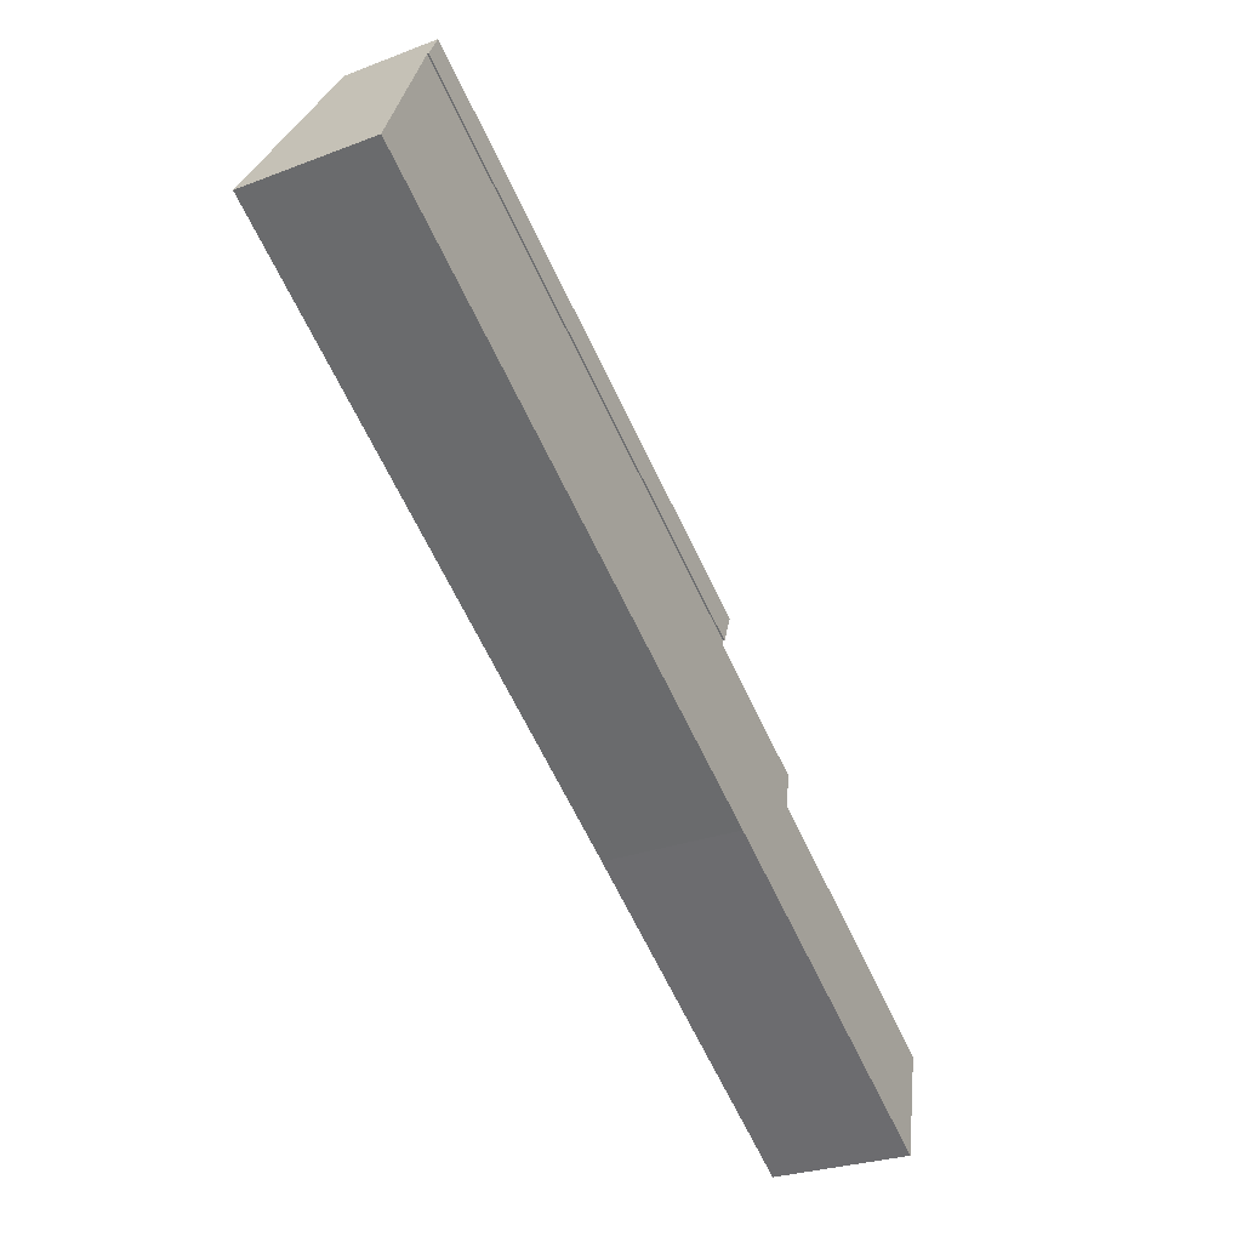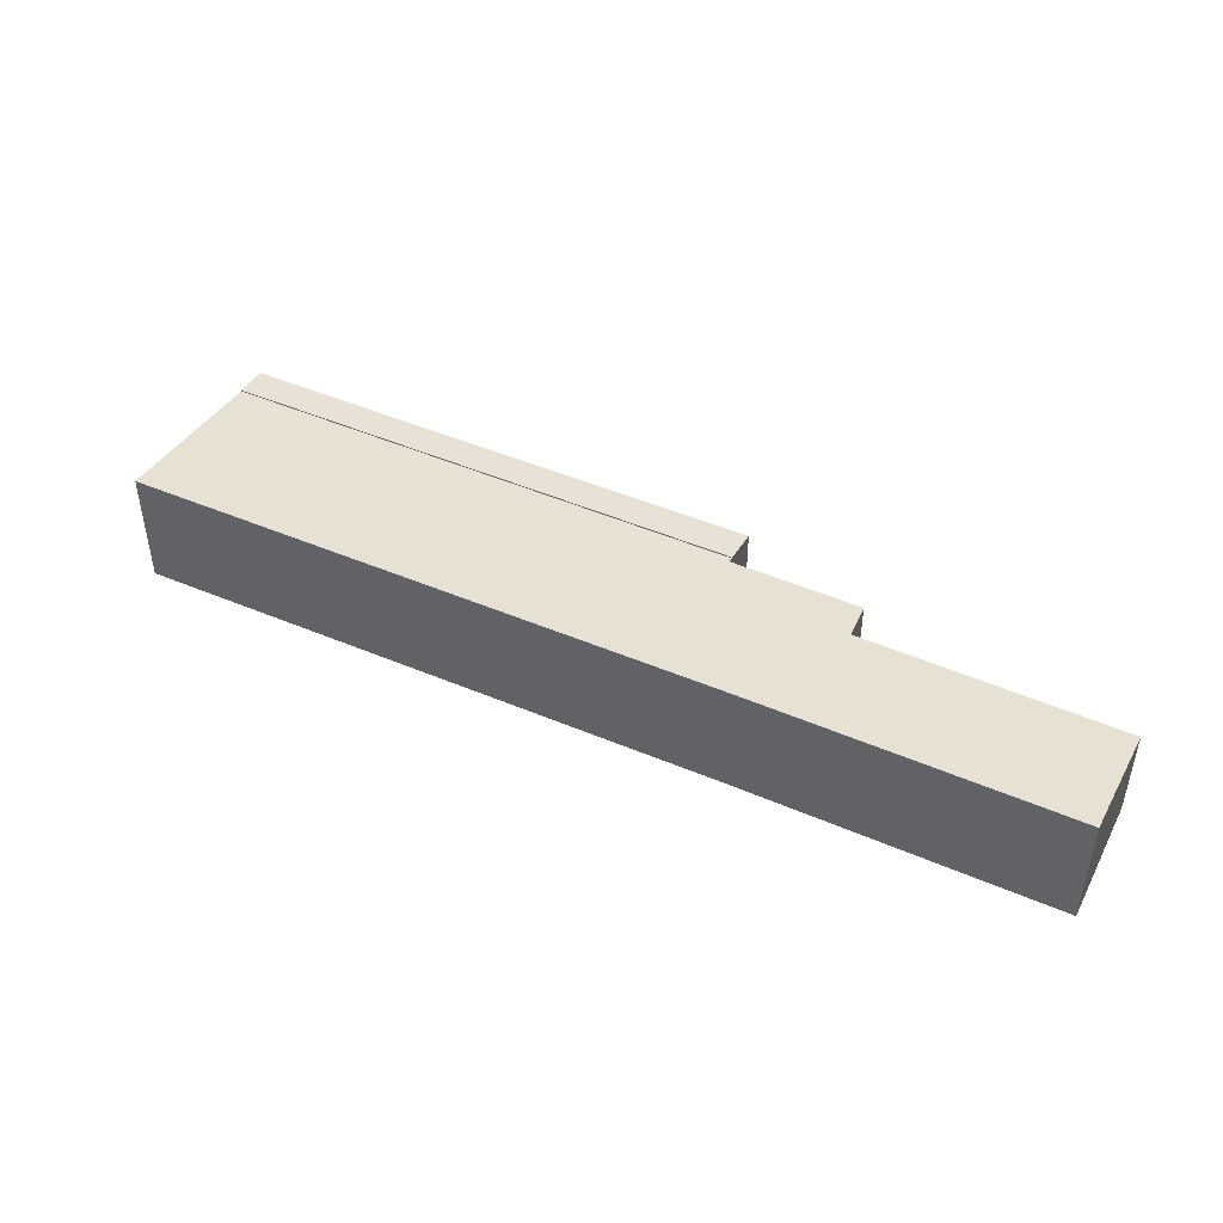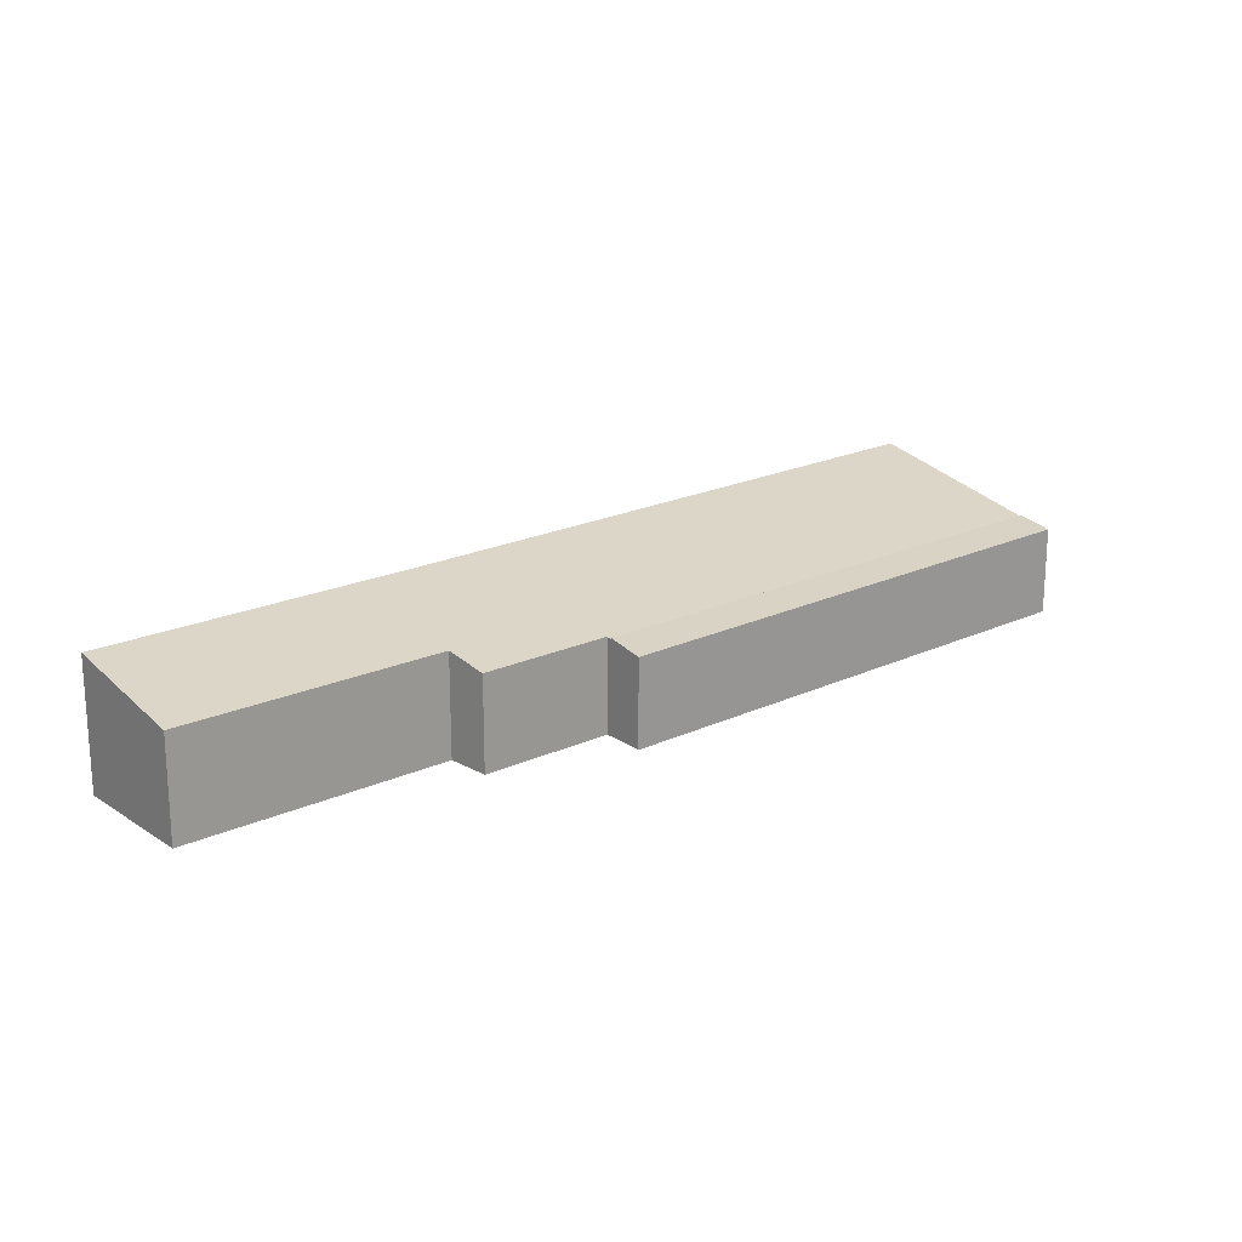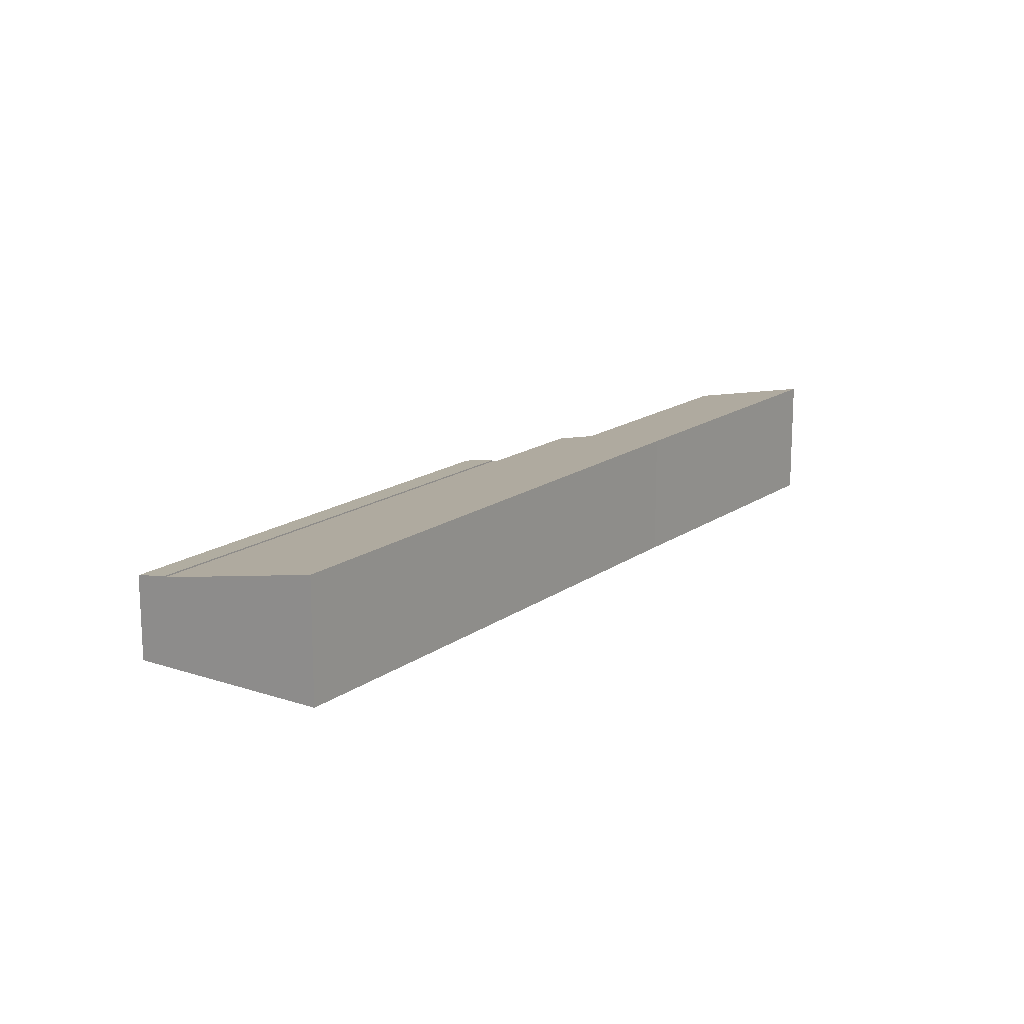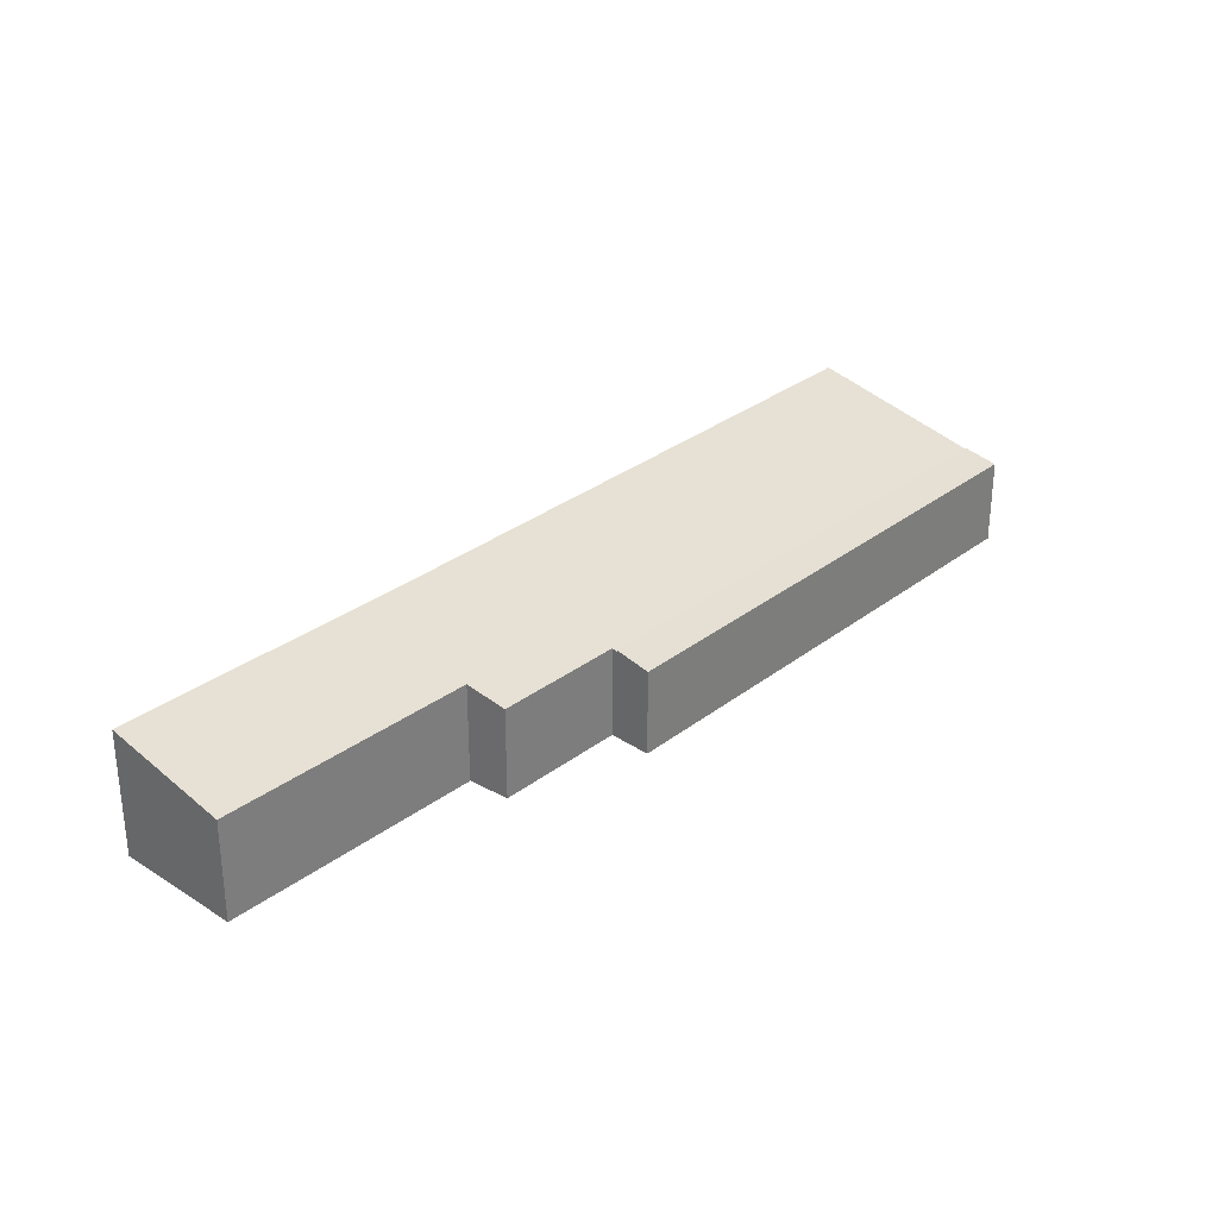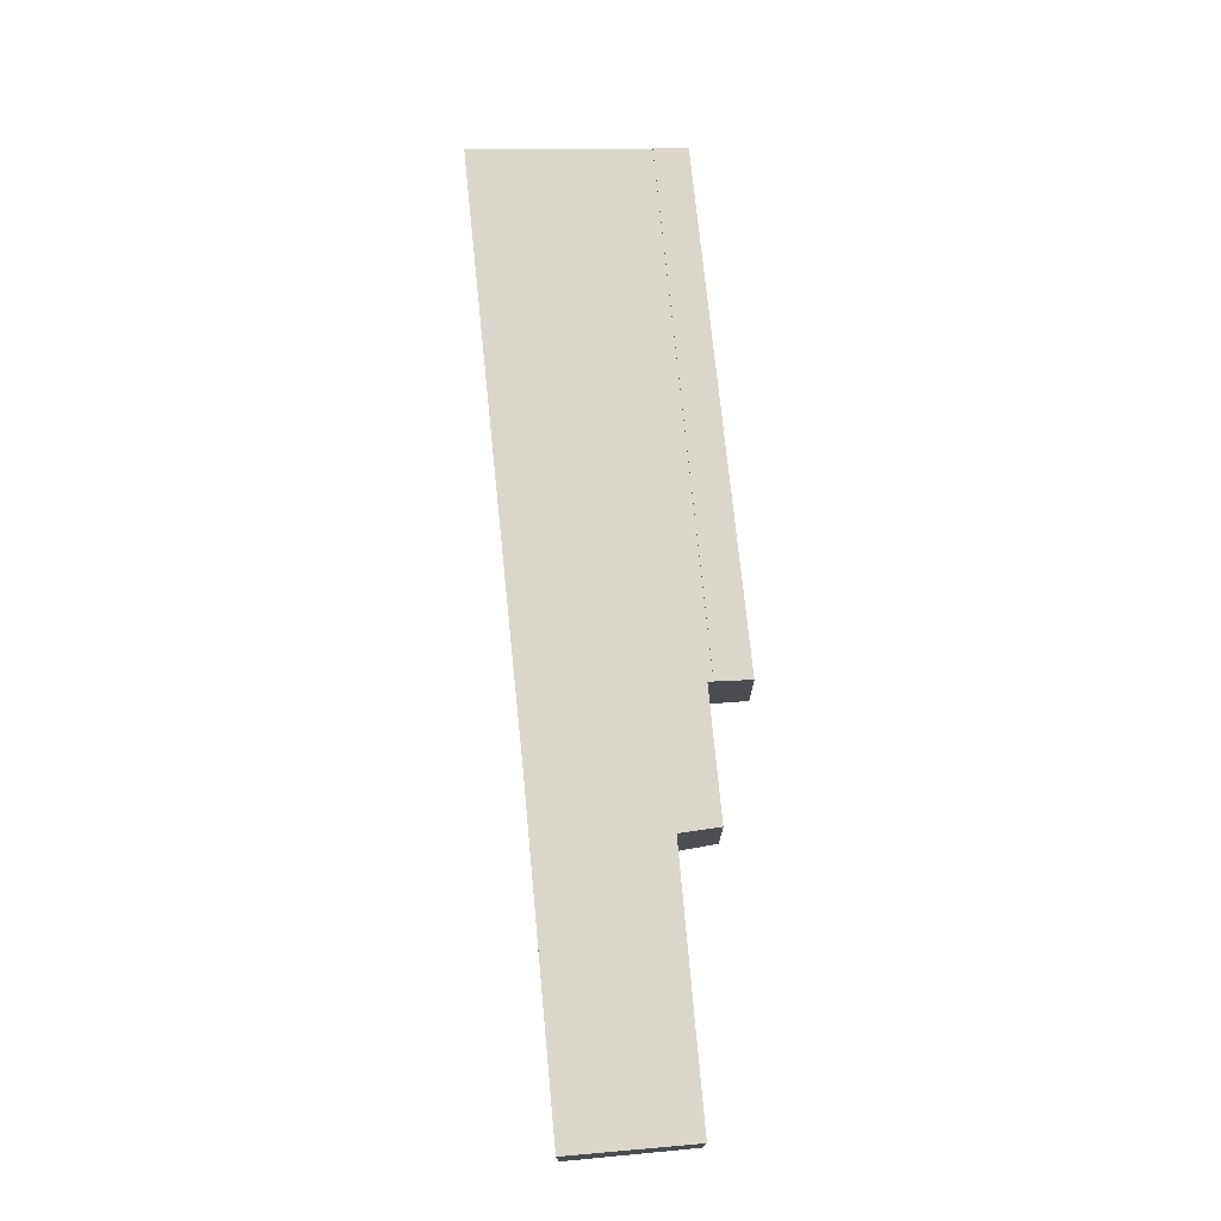
<metadata>
{"format":"obj","ext":"obj","renderer":"f3d","projection":"perspective","resolution":1024,"background":"white","views":[{"elev":-27.0,"azim":120.6,"up":"+Z"},{"elev":47.9,"azim":172.1,"up":"+Y"},{"elev":20.5,"azim":-73.5,"up":"+Y"},{"elev":16.0,"azim":91.5,"up":"+Y"},{"elev":30.8,"azim":-80.9,"up":"+Y"},{"elev":74.8,"azim":-129.1,"up":"+Y"}]}
</metadata>
<code>
v  0 2.974 1.821e-16
v  10.32 3.716 2.313
v  2.119 3.729 -3.178
v  6.584 2.958 4.442
v  25.2 3.729 12.05
v  5.973 2.71 5.539
v  9.254 2.707 7.724
v  9.159 2.674 7.861
v  22.27 2.674 16.51
v  5.973 -3.392e-16 5.539
v  9.254 -4.73e-16 7.724
v  9.159 -4.813e-16 7.861
v  22.27 -1.011e-15 16.51
v  0 0 0
v  6.584 -2.72e-16 4.442
v  2.119 1.946e-16 -3.178
v  25.2 -7.379e-16 12.05
v  10.32 -1.416e-16 2.313
v  9.159 2.717 7.861
v  21.7 2.543 17.38
v  22.27 2.714 16.51
v  8.528 2.535 8.769
v  21.7 -1.064e-15 17.38
v  8.528 -5.369e-16 8.769
g defaultobject
f 1 2 3
f 2 1 4
f 2 4 5
f 5 4 6
f 5 6 7
f 5 7 8
f 5 8 9
f 10 7 6
f 7 10 11
f 12 9 8
f 9 12 13
f 14 4 1
f 4 14 15
f 11 8 7
f 8 11 12
f 16 1 3
f 1 16 14
f 15 6 4
f 6 15 10
f 9 17 5
f 17 9 13
f 17 2 5
f 2 17 18
f 2 18 3
f 3 18 16
f 12 17 13
f 17 12 11
f 17 11 18
f 18 11 10
f 18 10 15
f 18 15 16
f 16 15 14
f 19 20 21
f 20 19 22
f 22 23 20
f 23 22 24
f 20 13 21
f 13 20 23
f 21 12 19
f 12 21 13
f 12 22 19
f 22 12 24
f 12 23 24
f 23 12 13

</code>
